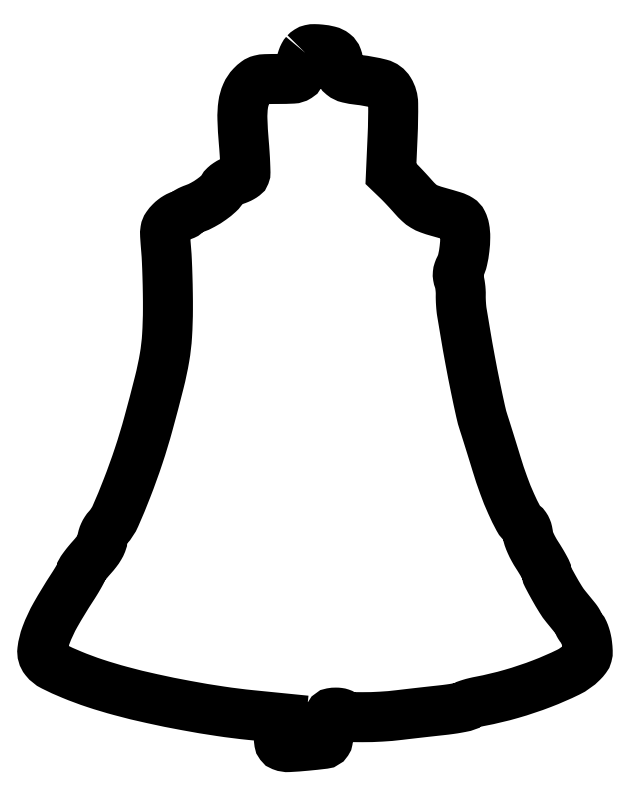
<metadata>
{"format":"dxf","ext":"dxf","renderer":"ezdxf+matplotlib","layout":"modelspace","background":"white","min_lineweight":24,"dpi":150}
</metadata>
<code>
0
SECTION
2
ENTITIES
0
POLYLINE
8
0
66
1
70
1
0
VERTEX
8
0
10
113.7
20
300.3
42
0.06403
0
VERTEX
8
0
10
113.1
20
299.3
42
0.0362
0
VERTEX
8
0
10
112.5
20
298
42
0.0355
0
VERTEX
8
0
10
112.1
20
296.6
42
0.04832
0
VERTEX
8
0
10
112
20
295.3
42
-0.0402
0
VERTEX
8
0
10
111.7
20
291.5
42
-0.2151
0
VERTEX
8
0
10
110.6
20
289.9
42
-0.1297
0
VERTEX
8
0
10
108.3
20
289.1
42
-0.01167
0
VERTEX
8
0
10
102.1
20
289
42
0.00681
0
VERTEX
8
0
10
96.66
20
288.9
42
0.05558
0
VERTEX
8
0
10
94.21
20
288.6
42
0.09795
0
VERTEX
8
0
10
92.49
20
287.8
42
0.04176
0
VERTEX
8
0
10
90.57
20
286.1
42
0.08819
0
VERTEX
8
0
10
88.18
20
282.5
42
0.06821
0
VERTEX
8
0
10
86.9
20
278
42
0.04341
0
VERTEX
8
0
10
86.57
20
271.6
42
0.01259
0
VERTEX
8
0
10
87.15
20
261.8
42
-0.004486
0
VERTEX
8
0
10
87.52
20
256.8
42
-0.00647
0
VERTEX
8
0
10
87.76
20
252.4
42
-0.003618
0
VERTEX
8
0
10
87.88
20
248.7
42
-0.09839
0
VERTEX
8
0
10
87.72
20
247.7
42
-0.1423
0
VERTEX
8
0
10
87.27
20
247.1
42
-0.03149
0
VERTEX
8
0
10
86.2
20
246.4
42
-0.03032
0
VERTEX
8
0
10
84.82
20
245.7
42
-0.02518
0
VERTEX
8
0
10
83.28
20
245.2
42
0.03804
0
VERTEX
8
0
10
81.66
20
244.6
42
0.03633
0
VERTEX
8
0
10
80.13
20
243.7
42
0.03863
0
VERTEX
8
0
10
78.88
20
242.7
42
0.08304
0
VERTEX
8
0
10
78.13
20
241.8
42
-0.08328
0
VERTEX
8
0
10
76.36
20
239.5
42
-0.03062
0
VERTEX
8
0
10
73.2
20
236.9
42
-0.03015
0
VERTEX
8
0
10
69.45
20
234.6
42
-0.03902
0
VERTEX
8
0
10
65.75
20
232.9
42
0.01769
0
VERTEX
8
0
10
64.31
20
232.4
42
0.02613
0
VERTEX
8
0
10
63.1
20
231.8
42
0.02415
0
VERTEX
8
0
10
62.2
20
231.2
42
0.2437
0
VERTEX
8
0
10
62
20
230.8
42
-0.2154
0
VERTEX
8
0
10
61.86
20
230.5
42
-0.07942
0
VERTEX
8
0
10
61.45
20
230.2
42
-0.0604
0
VERTEX
8
0
10
60.85
20
230.1
42
-0.04096
0
VERTEX
8
0
10
60.14
20
230
42
0.1014
0
VERTEX
8
0
10
59.23
20
229.8
42
0.03314
0
VERTEX
8
0
10
58.02
20
229.2
42
0.03145
0
VERTEX
8
0
10
56.72
20
228.3
42
0.03074
0
VERTEX
8
0
10
55.54
20
227.3
42
0.04326
0
VERTEX
8
0
10
53.91
20
225.3
42
0.1144
0
VERTEX
8
0
10
53.24
20
223.7
42
0.05556
0
VERTEX
8
0
10
53.13
20
221.3
42
0.004673
0
VERTEX
8
0
10
53.6
20
215
42
-0.009842
0
VERTEX
8
0
10
53.9
20
210.3
42
-0.003685
0
VERTEX
8
0
10
54.15
20
203.6
42
-0.003649
0
VERTEX
8
0
10
54.31
20
196.3
42
-0.004419
0
VERTEX
8
0
10
54.35
20
189.5
42
-0.01475
0
VERTEX
8
0
10
53.98
20
178
42
-0.02675
0
VERTEX
8
0
10
52.9
20
168.7
42
-0.01975
0
VERTEX
8
0
10
50.6
20
157.8
42
-0.004765
0
VERTEX
8
0
10
45.92
20
140
42
-0.01348
0
VERTEX
8
0
10
41.69
20
126
42
-0.01276
0
VERTEX
8
0
10
36.64
20
112
42
-0.01056
0
VERTEX
8
0
10
31.66
20
99.98
42
-0.08306
0
VERTEX
8
0
10
28.36
20
94.95
42
0.04382
0
VERTEX
8
0
10
27.46
20
93.78
42
0.03507
0
VERTEX
8
0
10
26.69
20
92.38
42
0.03623
0
VERTEX
8
0
10
26.17
20
90.98
42
0.07141
0
VERTEX
8
0
10
26
20
89.8
42
-0.09669
0
VERTEX
8
0
10
25.72
20
88.39
42
-0.03739
0
VERTEX
8
0
10
24.83
20
86.59
42
-0.03095
0
VERTEX
8
0
10
23.42
20
84.51
42
-0.01838
0
VERTEX
8
0
10
21.5
20
82.21
42
0.008761
0
VERTEX
8
0
10
19.78
20
80.22
42
0.0125
0
VERTEX
8
0
10
18.32
20
78.4
42
0.008477
0
VERTEX
8
0
10
17.18
20
76.84
42
0.1546
0
VERTEX
8
0
10
17
20
76.26
42
-0.1243
0
VERTEX
8
0
10
16.84
20
75.64
42
-0.00552
0
VERTEX
8
0
10
15.77
20
73.71
42
-0.009022
0
VERTEX
8
0
10
14.42
20
71.43
42
-0.006299
0
VERTEX
8
0
10
12.82
20
68.91
42
0.0153
0
VERTEX
8
0
10
5.783
20
57.36
42
0.03971
0
VERTEX
8
0
10
1.659
20
48.54
42
0.05871
0
VERTEX
8
0
10
0.05426
20
42
42
0.2027
0
VERTEX
8
0
10
1.219
20
37.9
42
0.1084
0
VERTEX
8
0
10
4.729
20
35.07
42
0.01752
0
VERTEX
8
0
10
12.76
20
31.41
42
0.01836
0
VERTEX
8
0
10
22.81
20
27.68
42
0.01422
0
VERTEX
8
0
10
34
20
24.33
42
0.01127
0
VERTEX
8
0
10
47.44
20
21.05
42
0.008551
0
VERTEX
8
0
10
62.3
20
18.04
42
0.008605
0
VERTEX
8
0
10
77.11
20
15.57
42
0.0122
0
VERTEX
8
0
10
90.37
20
13.92
42
0
0
VERTEX
8
0
10
103.2
20
12.63
42
0
0
VERTEX
8
0
10
102.6
20
6.912
42
0.01034
0
VERTEX
8
0
10
102.4
20
3.819
42
0.05696
0
VERTEX
8
0
10
102.5
20
2.151
42
0.1208
0
VERTEX
8
0
10
102.9
20
1.169
42
0.1406
0
VERTEX
8
0
10
103.7
20
0.5596
42
0.1056
0
VERTEX
8
0
10
106.7
20
0.09315
42
0.009853
0
VERTEX
8
0
10
114.1
20
0.6428
42
0.0065
0
VERTEX
8
0
10
121.7
20
1.46
42
0.2196
0
VERTEX
8
0
10
123.2
20
2.394
42
0.1069
0
VERTEX
8
0
10
123.5
20
3.13
42
0.01289
0
VERTEX
8
0
10
123.8
20
4.864
42
0.01486
0
VERTEX
8
0
10
123.9
20
6.967
42
0.01172
0
VERTEX
8
0
10
124
20
9.25
42
-0.00736
0
VERTEX
8
0
10
124.1
20
13.02
42
-0.1132
0
VERTEX
8
0
10
124.4
20
14.27
42
-0.233
0
VERTEX
8
0
10
125.2
20
14.84
42
-0.04302
0
VERTEX
8
0
10
127
20
15
42
-0.03163
0
VERTEX
8
0
10
128.1
20
14.93
42
-0.04886
0
VERTEX
8
0
10
129.1
20
14.71
42
-0.06271
0
VERTEX
8
0
10
129.8
20
14.38
42
-0.255
0
VERTEX
8
0
10
130
20
14
42
0.4061
0
VERTEX
8
0
10
130.8
20
13.13
42
0.006545
0
VERTEX
8
0
10
138.3
20
13.02
42
0.01468
0
VERTEX
8
0
10
146.5
20
13.25
42
0.01569
0
VERTEX
8
0
10
154.5
20
13.96
42
-0.00119
0
VERTEX
8
0
10
158.3
20
14.41
42
-0.000585
0
VERTEX
8
0
10
163.1
20
14.96
42
-0.000581
0
VERTEX
8
0
10
168.1
20
15.52
42
-0.000847
0
VERTEX
8
0
10
172.5
20
16
42
0.007341
0
VERTEX
8
0
10
176.3
20
16.47
42
0.01112
0
VERTEX
8
0
10
179.7
20
17
42
0.006026
0
VERTEX
8
0
10
182.4
20
17.54
42
0.203
0
VERTEX
8
0
10
183
20
17.92
42
-0.1672
0
VERTEX
8
0
10
183.4
20
18.3
42
-0.01191
0
VERTEX
8
0
10
185.1
20
18.85
42
-0.01573
0
VERTEX
8
0
10
187.2
20
19.41
42
-0.01118
0
VERTEX
8
0
10
189.5
20
19.91
42
0.02292
0
VERTEX
8
0
10
202.9
20
23.1
42
0.02177
0
VERTEX
8
0
10
216.1
20
27.54
42
0.02165
0
VERTEX
8
0
10
227.4
20
32.43
42
0.08318
0
VERTEX
8
0
10
233.6
20
36.84
42
0.03423
0
VERTEX
8
0
10
235
20
38.49
42
0.09541
0
VERTEX
8
0
10
235.7
20
39.86
42
0.07844
0
VERTEX
8
0
10
235.9
20
41.54
42
0.01821
0
VERTEX
8
0
10
235.6
20
44.38
42
0.02404
0
VERTEX
8
0
10
235.3
20
46.38
42
0.02406
0
VERTEX
8
0
10
234.8
20
48.33
42
0.02474
0
VERTEX
8
0
10
234.2
20
49.99
42
0.08178
0
VERTEX
8
0
10
233.5
20
50.97
42
-0.01784
0
VERTEX
8
0
10
232.9
20
51.66
42
-0.02178
0
VERTEX
8
0
10
232.4
20
52.35
42
-0.02094
0
VERTEX
8
0
10
232.1
20
52.96
42
-0.124
0
VERTEX
8
0
10
232
20
53.32
42
0.1145
0
VERTEX
8
0
10
231.9
20
53.68
42
0.01938
0
VERTEX
8
0
10
231.6
20
54.3
42
0.0203
0
VERTEX
8
0
10
231.1
20
55.02
42
0.01682
0
VERTEX
8
0
10
230.6
20
55.74
42
0.00039
0
VERTEX
8
0
10
229.8
20
56.63
42
0.000134
0
VERTEX
8
0
10
228.8
20
57.92
42
0.000133
0
VERTEX
8
0
10
227.6
20
59.35
42
0.000154
0
VERTEX
8
0
10
226.5
20
60.71
42
-0.03234
0
VERTEX
8
0
10
224.1
20
64.02
42
-0.01161
0
VERTEX
8
0
10
221.2
20
69.02
42
-0.007173
0
VERTEX
8
0
10
218.5
20
74.11
42
-0.1208
0
VERTEX
8
0
10
218
20
75.95
42
0.1216
0
VERTEX
8
0
10
217.8
20
76.58
42
0.006145
0
VERTEX
8
0
10
216.8
20
78.46
42
0.009545
0
VERTEX
8
0
10
215.5
20
80.68
42
0.006744
0
VERTEX
8
0
10
214
20
83.12
42
-0.01824
0
VERTEX
8
0
10
212.5
20
85.72
42
-0.02042
0
VERTEX
8
0
10
211.2
20
88.32
42
-0.0207
0
VERTEX
8
0
10
210.3
20
90.62
42
-0.0843
0
VERTEX
8
0
10
210
20
92.1
42
0.05545
0
VERTEX
8
0
10
209.9
20
93.26
42
0.0456
0
VERTEX
8
0
10
209.5
20
94.45
42
0.04742
0
VERTEX
8
0
10
208.9
20
95.49
42
0.0842
0
VERTEX
8
0
10
208.2
20
96.19
42
-0.11
0
VERTEX
8
0
10
205.9
20
98.91
42
-0.01749
0
VERTEX
8
0
10
202.8
20
105.2
42
-0.0181
0
VERTEX
8
0
10
199.5
20
113.3
42
-0.01307
0
VERTEX
8
0
10
196.5
20
122.5
42
0.000799
0
VERTEX
8
0
10
194.9
20
127.5
42
0.000752
0
VERTEX
8
0
10
193.3
20
132.6
42
0.000747
0
VERTEX
8
0
10
191.9
20
137.1
42
0.002616
0
VERTEX
8
0
10
191
20
140
42
-0.02437
0
VERTEX
8
0
10
189.6
20
145.3
42
-0.003989
0
VERTEX
8
0
10
187.4
20
155.6
42
-0.004537
0
VERTEX
8
0
10
185
20
167.4
42
-0.004859
0
VERTEX
8
0
10
183
20
179
42
0.000126
0
VERTEX
8
0
10
182.6
20
181.4
42
0.000101
0
VERTEX
8
0
10
182.2
20
183.9
42
0.000102
0
VERTEX
8
0
10
181.8
20
186.3
42
0.000255
0
VERTEX
8
0
10
181.5
20
188
42
-0.01656
0
VERTEX
8
0
10
181.3
20
189.6
42
-0.008715
0
VERTEX
8
0
10
181.1
20
191.7
42
-0.00866
0
VERTEX
8
0
10
181
20
193.8
42
-0.01318
0
VERTEX
8
0
10
181
20
195.6
42
0.02103
0
VERTEX
8
0
10
180.9
20
197.4
42
0.01687
0
VERTEX
8
0
10
180.8
20
199.2
42
0.01719
0
VERTEX
8
0
10
180.5
20
201
42
0.04102
0
VERTEX
8
0
10
180.1
20
202.2
42
-0.04936
0
VERTEX
8
0
10
179.7
20
203.5
42
-0.0641
0
VERTEX
8
0
10
179.7
20
204.8
42
-0.0601
0
VERTEX
8
0
10
180
20
206.1
42
-0.03713
0
VERTEX
8
0
10
180.6
20
207.5
42
0.06468
0
VERTEX
8
0
10
181.8
20
210.8
42
0.02584
0
VERTEX
8
0
10
182.6
20
215.6
42
0.02601
0
VERTEX
8
0
10
182.9
20
220.5
42
0.04963
0
VERTEX
8
0
10
182.6
20
224.5
42
0.06673
0
VERTEX
8
0
10
181.8
20
227
42
0.1424
0
VERTEX
8
0
10
180.4
20
228.4
42
0.06448
0
VERTEX
8
0
10
177.8
20
229.6
42
0.006135
0
VERTEX
8
0
10
171
20
231.6
42
-0.01956
0
VERTEX
8
0
10
167.4
20
232.7
42
-0.04884
0
VERTEX
8
0
10
165
20
233.9
42
-0.05191
0
VERTEX
8
0
10
162.9
20
235.5
42
-0.02463
0
VERTEX
8
0
10
160.5
20
238
42
0.004757
0
VERTEX
8
0
10
158.8
20
239.9
42
0.003716
0
VERTEX
8
0
10
156.8
20
242
42
0.003757
0
VERTEX
8
0
10
155
20
243.9
42
0.009147
0
VERTEX
8
0
10
153.7
20
245.3
42
0
0
VERTEX
8
0
10
150.8
20
248
42
0
0
VERTEX
8
0
10
151.5
20
264.4
42
0.01362
0
VERTEX
8
0
10
151.7
20
278.3
42
0.135
0
VERTEX
8
0
10
150.1
20
283.9
42
0.1958
0
VERTEX
8
0
10
146.1
20
286.9
42
0.03449
0
VERTEX
8
0
10
136.7
20
288.6
42
-0.02926
0
VERTEX
8
0
10
132.3
20
289.4
42
-0.1128
0
VERTEX
8
0
10
129.8
20
290.6
42
-0.1524
0
VERTEX
8
0
10
128.5
20
292.5
42
-0.06937
0
VERTEX
8
0
10
128
20
295.6
42
0.08313
0
VERTEX
8
0
10
127.6
20
298.2
42
0.142
0
VERTEX
8
0
10
126.3
20
300
42
0.1071
0
VERTEX
8
0
10
124
20
301.1
42
0.03551
0
VERTEX
8
0
10
120.2
20
301.8
42
0.01896
0
VERTEX
8
0
10
117.7
20
301.9
42
0.06126
0
VERTEX
8
0
10
116.1
20
301.7
42
0.08587
0
VERTEX
8
0
10
114.9
20
301.2
42
0.06705
0
SEQEND
0
ENDSEC
0
EOF

</code>
